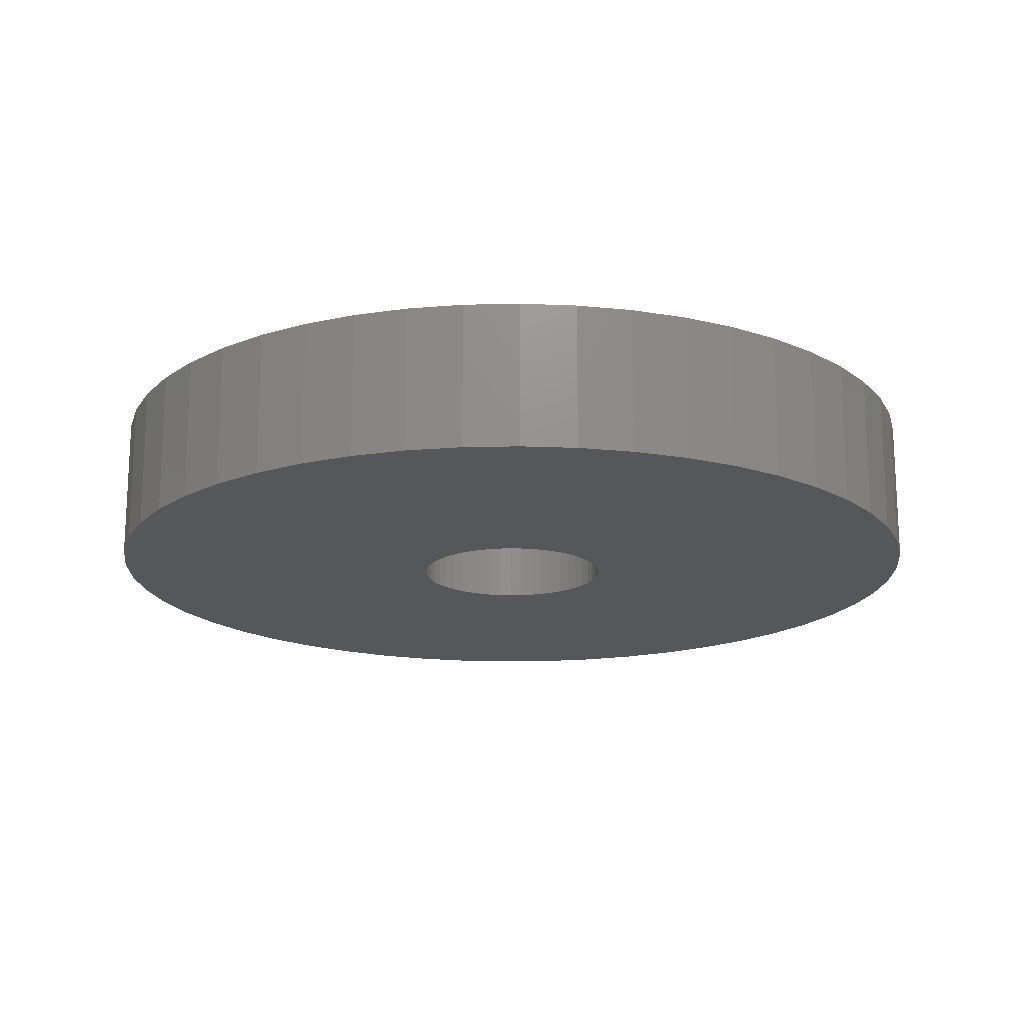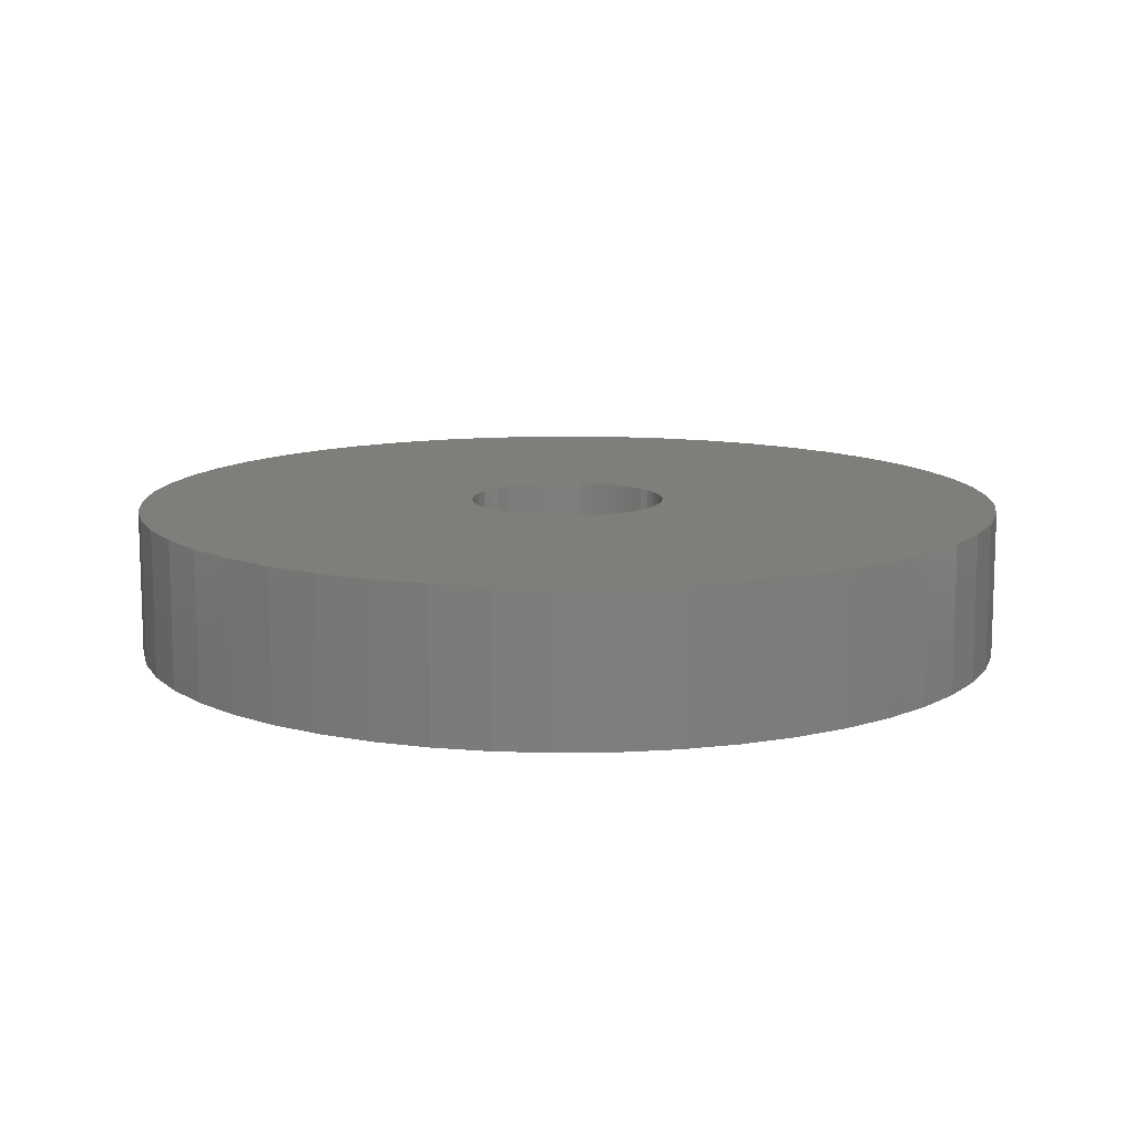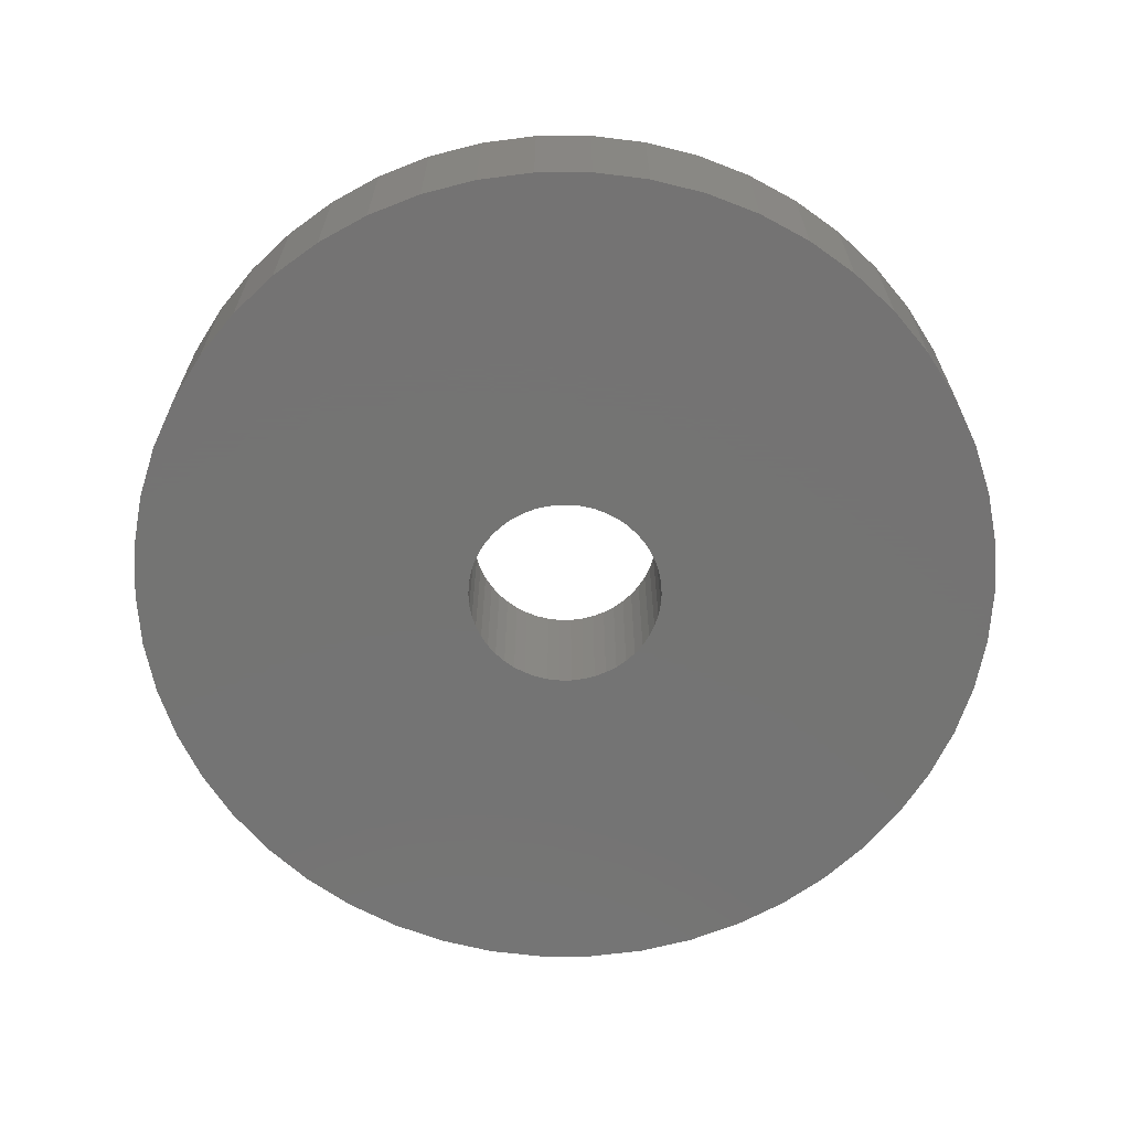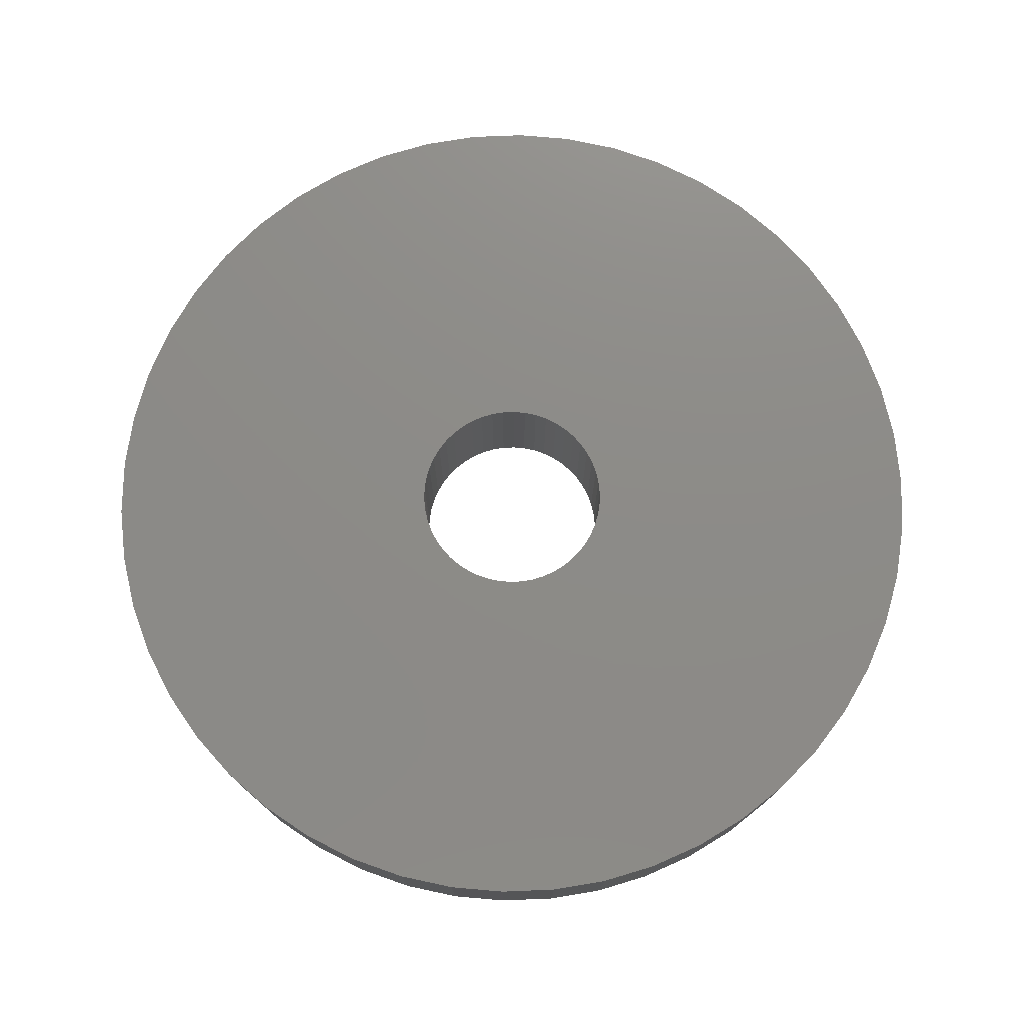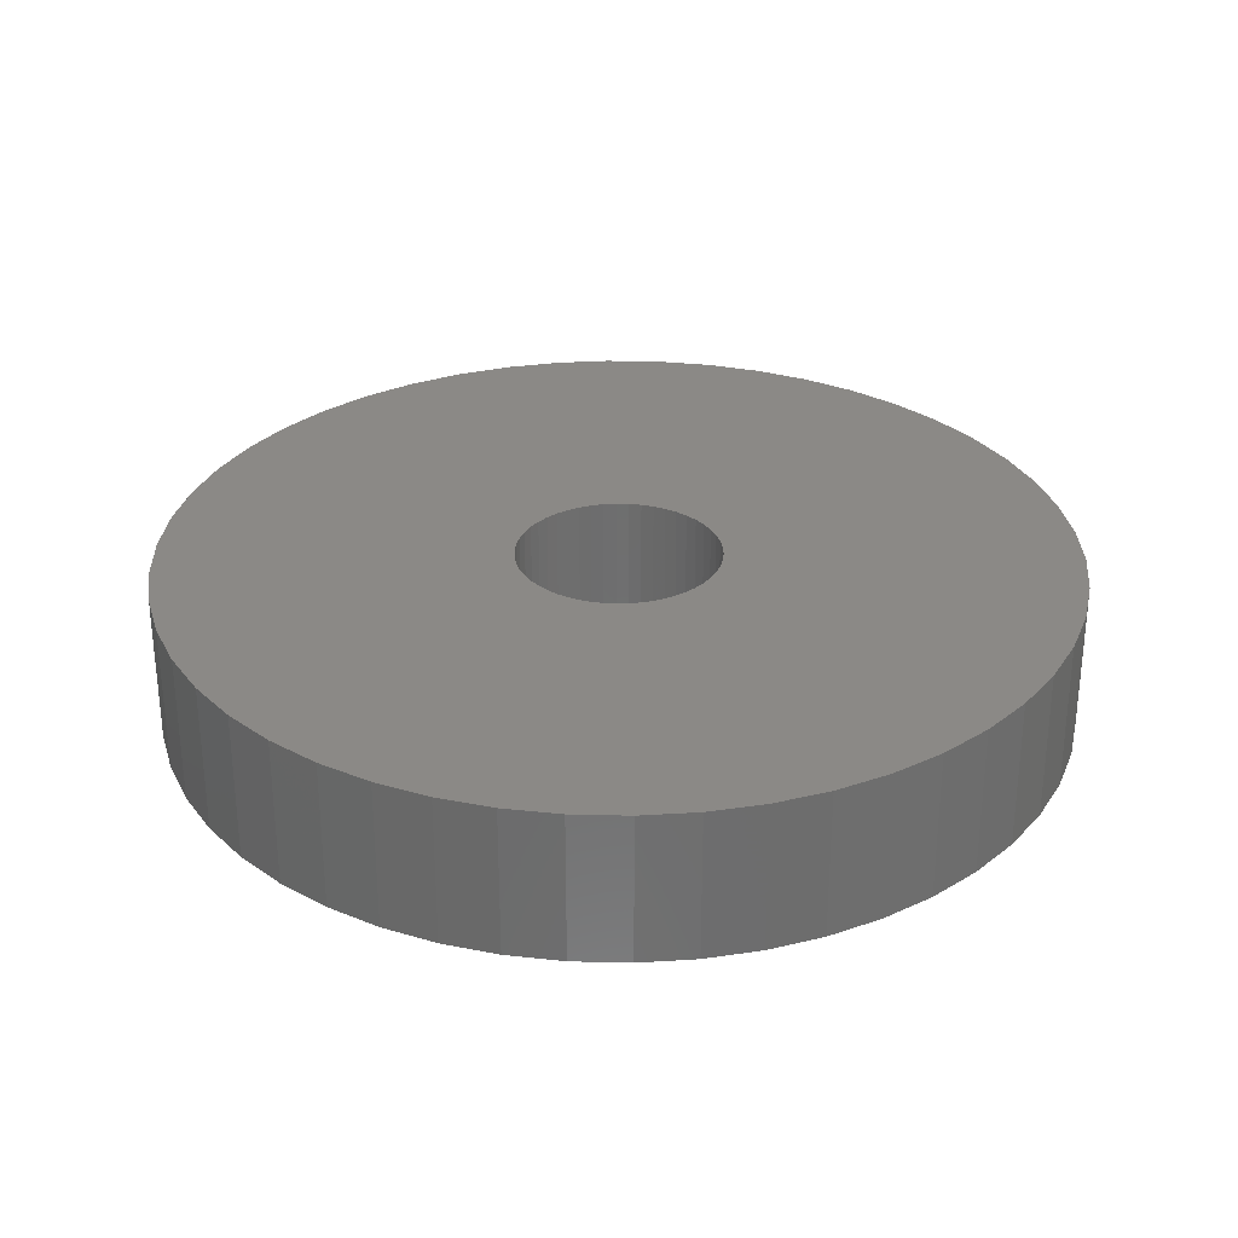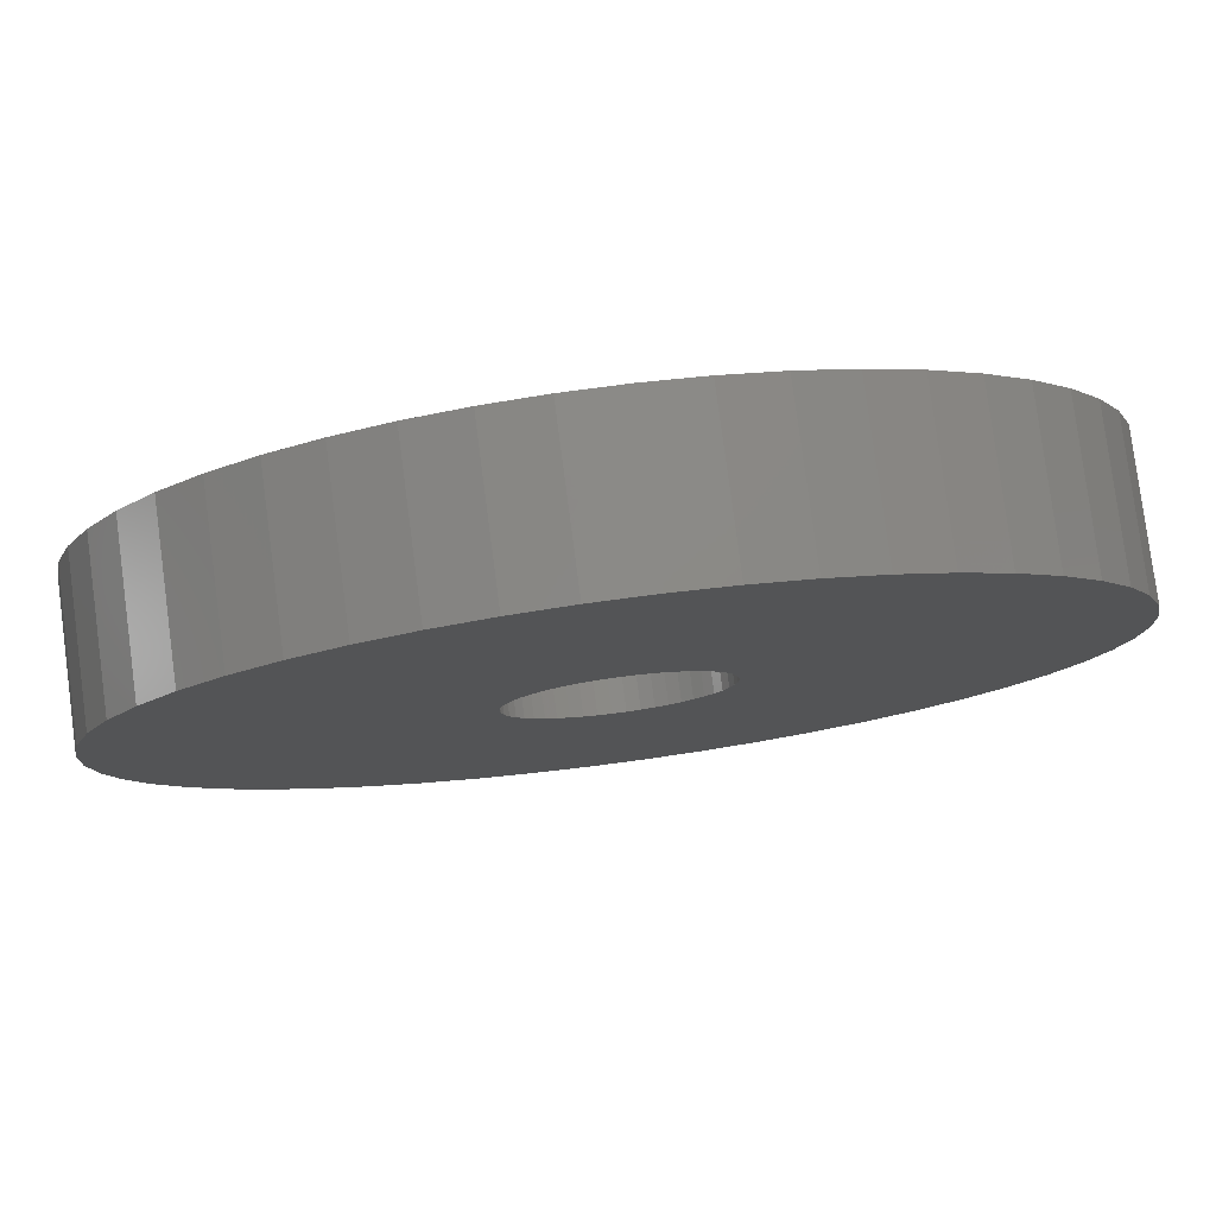
<metadata>
{"format":"stl","ext":"stl","renderer":"f3d","projection":"perspective","resolution":1024,"background":"white","views":[{"elev":-17.5,"azim":-148.6,"up":"+Z"},{"elev":11.7,"azim":-117.4,"up":"+Z"},{"elev":-66.0,"azim":-158.2,"up":"+Z"},{"elev":75.8,"azim":134.5,"up":"+Z"},{"elev":30.0,"azim":81.2,"up":"+Z"},{"elev":79.8,"azim":-7.5,"up":"+Y"}]}
</metadata>
<code>
# stl→obj: 200 verts, 400 faces
v 6 0 1
v 5.953 0.752 -1
v 5.953 0.752 1
v 6 0 -1
v -6 0 -1
v -5.953 0.752 1
v -5.953 0.752 -1
v -6 0 1
v 0.3767 5.988 -1
v -0.3767 5.988 1
v 0.3767 5.988 1
v -0.3767 5.988 -1
v -0.3767 -5.988 -1
v 0.3767 -5.988 1
v -0.3767 -5.988 1
v 0.3767 -5.988 -1
v 4.374 4.107 -1
v 3.825 4.623 1
v 4.374 4.107 1
v 3.825 4.623 -1
v -3.825 4.623 -1
v -4.374 4.107 1
v -3.825 4.623 1
v -4.374 4.107 -1
v -1.854 5.706 -1
v -2.555 5.429 1
v -1.854 5.706 1
v -2.555 5.429 -1
v 5.579 2.209 1
v 5.258 2.891 -1
v 5.258 2.891 1
v 5.579 2.209 -1
v 5.811 1.492 -1
v 5.811 1.492 1
v 2.555 5.429 -1
v 1.854 5.706 1
v 2.555 5.429 1
v 1.854 5.706 -1
v 1.124 5.894 1
v 1.124 5.894 -1
v 3.215 5.066 -1
v 3.215 5.066 1
v -5.579 2.209 -1
v -5.258 2.891 1
v -5.258 2.891 -1
v -5.579 2.209 1
v -5.811 1.492 -1
v -5.811 1.492 1
v -1.124 5.894 1
v -1.124 5.894 -1
v 1.124 -5.894 1
v 1.124 -5.894 -1
v 1.854 -5.706 -1
v 2.555 -5.429 1
v 1.854 -5.706 1
v 2.555 -5.429 -1
v 4.854 3.527 1
v 4.854 3.527 -1
v -4.854 3.527 1
v -4.854 3.527 -1
v 1.35 0 1
v 1.339 0.1692 1
v 5.953 -0.752 1
v 1.308 0.3357 1
v 1.339 -0.1692 1
v 1.255 0.497 1
v 5.811 -1.492 1
v 1.183 0.6504 1
v 1.308 -0.3357 1
v 1.092 0.7935 1
v 5.579 -2.209 1
v 0.9841 0.9241 1
v 1.255 -0.497 1
v 0.8605 1.04 1
v 5.258 -2.891 1
v 0.7234 1.14 1
v 1.183 -0.6504 1
v 0.5748 1.222 1
v 4.854 -3.527 1
v 1.092 -0.7935 1
v 0.4172 1.284 1
v 0.253 1.326 1
v 0.08477 1.347 1
v -0.08477 1.347 1
v -0.253 1.326 1
v -0.4172 1.284 1
v -0.5748 1.222 1
v -0.7234 1.14 1
v -3.215 5.066 1
v -0.8605 1.04 1
v -0.9841 0.9241 1
v -1.092 0.7935 1
v 4.374 -4.107 1
v 0.9841 -0.9241 1
v 3.825 -4.623 1
v 0.8605 -1.04 1
v 3.215 -5.066 1
v 0.7234 -1.14 1
v 0.5748 -1.222 1
v 0.4172 -1.284 1
v 0.253 -1.326 1
v 0.08477 -1.347 1
v -0.08477 -1.347 1
v -0.253 -1.326 1
v -1.124 -5.894 1
v -0.4172 -1.284 1
v -1.854 -5.706 1
v -0.5748 -1.222 1
v -2.555 -5.429 1
v -0.7234 -1.14 1
v -3.215 -5.066 1
v -0.8605 -1.04 1
v -3.825 -4.623 1
v -0.9841 -0.9241 1
v -4.374 -4.107 1
v -1.092 -0.7935 1
v -4.854 -3.527 1
v -1.183 -0.6504 1
v -5.258 -2.891 1
v -1.255 -0.497 1
v -5.579 -2.209 1
v -1.308 -0.3357 1
v -5.811 -1.492 1
v -1.339 -0.1692 1
v -5.953 -0.752 1
v -1.35 0 1
v -1.183 0.6504 1
v -1.255 0.497 1
v -1.308 0.3357 1
v -1.339 0.1692 1
v -3.215 5.066 -1
v 5.953 -0.752 -1
v 3.215 -5.066 -1
v 3.825 -4.623 -1
v 4.374 -4.107 -1
v 5.811 -1.492 -1
v -4.374 -4.107 -1
v -3.825 -4.623 -1
v -5.258 -2.891 -1
v -5.579 -2.209 -1
v -4.854 -3.527 -1
v 1.35 0 -1
v 1.339 -0.1692 -1
v 1.308 -0.3357 -1
v 5.579 -2.209 -1
v 1.339 0.1692 -1
v 1.255 -0.497 -1
v 5.258 -2.891 -1
v 1.183 -0.6504 -1
v 4.854 -3.527 -1
v 1.308 0.3357 -1
v 1.092 -0.7935 -1
v 0.9841 -0.9241 -1
v 1.255 0.497 -1
v 0.8605 -1.04 -1
v 0.7234 -1.14 -1
v 1.183 0.6504 -1
v 0.5748 -1.222 -1
v 1.092 0.7935 -1
v 0.4172 -1.284 -1
v 0.253 -1.326 -1
v 0.08477 -1.347 -1
v -0.08477 -1.347 -1
v -0.253 -1.326 -1
v -1.124 -5.894 -1
v -0.4172 -1.284 -1
v -1.854 -5.706 -1
v -0.5748 -1.222 -1
v -2.555 -5.429 -1
v -0.7234 -1.14 -1
v -3.215 -5.066 -1
v -0.8605 -1.04 -1
v -0.9841 -0.9241 -1
v -1.092 -0.7935 -1
v 0.9841 0.9241 -1
v 0.8605 1.04 -1
v 0.7234 1.14 -1
v 0.5748 1.222 -1
v 0.4172 1.284 -1
v 0.253 1.326 -1
v 0.08477 1.347 -1
v -0.08477 1.347 -1
v -0.253 1.326 -1
v -0.4172 1.284 -1
v -0.5748 1.222 -1
v -0.7234 1.14 -1
v -0.8605 1.04 -1
v -0.9841 0.9241 -1
v -1.092 0.7935 -1
v -1.183 0.6504 -1
v -1.255 0.497 -1
v -1.308 0.3357 -1
v -1.339 0.1692 -1
v -1.35 0 -1
v -1.183 -0.6504 -1
v -1.255 -0.497 -1
v -1.308 -0.3357 -1
v -5.811 -1.492 -1
v -1.339 -0.1692 -1
v -5.953 -0.752 -1
f 1 2 3
f 2 1 4
f 5 6 7
f 6 5 8
f 9 10 11
f 10 9 12
f 13 14 15
f 14 13 16
f 17 18 19
f 18 17 20
f 21 22 23
f 22 21 24
f 25 26 27
f 26 25 28
f 29 30 31
f 30 29 32
f 3 33 34
f 33 3 2
f 35 36 37
f 36 35 38
f 38 39 36
f 39 38 40
f 41 37 42
f 37 41 35
f 43 44 45
f 44 43 46
f 47 46 43
f 46 47 48
f 12 49 10
f 49 12 50
f 16 51 14
f 51 16 52
f 53 54 55
f 54 53 56
f 34 32 29
f 32 34 33
f 57 17 19
f 17 57 58
f 31 58 57
f 58 31 30
f 40 11 39
f 11 40 9
f 20 42 18
f 42 20 41
f 45 59 60
f 59 45 44
f 60 22 24
f 22 60 59
f 7 48 47
f 48 7 6
f 61 1 3
f 62 3 34
f 1 61 63
f 64 34 29
f 65 63 61
f 66 29 31
f 63 65 67
f 68 31 57
f 69 67 65
f 70 57 19
f 67 69 71
f 72 19 18
f 73 71 69
f 74 18 42
f 71 73 75
f 76 42 37
f 77 75 73
f 78 37 36
f 75 77 79
f 80 79 77
f 3 62 61
f 34 64 62
f 29 66 64
f 31 68 66
f 81 36 39
f 57 70 68
f 19 72 70
f 18 74 72
f 42 76 74
f 37 78 76
f 36 81 78
f 82 39 11
f 39 82 81
f 11 83 82
f 11 84 83
f 10 84 11
f 84 10 85
f 49 85 10
f 85 49 86
f 27 86 49
f 86 27 87
f 26 87 27
f 87 26 88
f 89 88 26
f 88 89 90
f 23 90 89
f 90 23 91
f 22 91 23
f 91 22 92
f 59 92 22
f 79 80 93
f 94 93 80
f 93 94 95
f 96 95 94
f 95 96 97
f 98 97 96
f 97 98 54
f 99 54 98
f 54 99 55
f 100 55 99
f 55 100 51
f 101 51 100
f 51 101 14
f 102 14 101
f 103 14 102
f 15 103 104
f 103 15 14
f 105 104 106
f 107 106 108
f 109 108 110
f 111 110 112
f 113 112 114
f 115 114 116
f 104 105 15
f 117 116 118
f 119 118 120
f 121 120 122
f 123 122 124
f 125 124 126
f 92 59 127
f 106 107 105
f 44 127 59
f 108 109 107
f 127 44 128
f 110 111 109
f 46 128 44
f 112 113 111
f 128 46 129
f 114 115 113
f 48 129 46
f 116 117 115
f 129 48 130
f 118 119 117
f 6 130 48
f 120 121 119
f 130 6 126
f 122 123 121
f 8 126 6
f 124 125 123
f 126 8 125
f 28 89 26
f 89 28 131
f 131 23 89
f 23 131 21
f 50 27 49
f 27 50 25
f 63 4 1
f 4 63 132
f 56 97 54
f 97 56 133
f 134 93 95
f 93 134 135
f 67 132 63
f 132 67 136
f 137 113 115
f 113 137 138
f 139 121 140
f 121 139 119
f 141 119 139
f 119 141 117
f 142 4 132
f 143 132 136
f 4 142 2
f 144 136 145
f 146 2 142
f 147 145 148
f 2 146 33
f 149 148 150
f 151 33 146
f 152 150 135
f 33 151 32
f 153 135 134
f 154 32 151
f 155 134 133
f 32 154 30
f 156 133 56
f 157 30 154
f 158 56 53
f 30 157 58
f 159 58 157
f 132 143 142
f 136 144 143
f 145 147 144
f 148 149 147
f 160 53 52
f 150 152 149
f 135 153 152
f 134 155 153
f 133 156 155
f 56 158 156
f 53 160 158
f 161 52 16
f 52 161 160
f 16 162 161
f 16 163 162
f 13 163 16
f 163 13 164
f 165 164 13
f 164 165 166
f 167 166 165
f 166 167 168
f 169 168 167
f 168 169 170
f 171 170 169
f 170 171 172
f 138 172 171
f 172 138 173
f 137 173 138
f 173 137 174
f 141 174 137
f 58 159 17
f 175 17 159
f 17 175 20
f 176 20 175
f 20 176 41
f 177 41 176
f 41 177 35
f 178 35 177
f 35 178 38
f 179 38 178
f 38 179 40
f 180 40 179
f 40 180 9
f 181 9 180
f 182 9 181
f 12 182 183
f 182 12 9
f 50 183 184
f 25 184 185
f 28 185 186
f 131 186 187
f 21 187 188
f 24 188 189
f 183 50 12
f 60 189 190
f 45 190 191
f 43 191 192
f 47 192 193
f 7 193 194
f 174 141 195
f 184 25 50
f 139 195 141
f 185 28 25
f 195 139 196
f 186 131 28
f 140 196 139
f 187 21 131
f 196 140 197
f 188 24 21
f 198 197 140
f 189 60 24
f 197 198 199
f 190 45 60
f 200 199 198
f 191 43 45
f 199 200 194
f 192 47 43
f 5 194 200
f 193 7 47
f 194 5 7
f 75 145 71
f 145 75 148
f 93 150 79
f 150 93 135
f 137 117 141
f 117 137 115
f 140 123 198
f 123 140 121
f 52 55 51
f 55 52 53
f 133 95 97
f 95 133 134
f 71 136 67
f 136 71 145
f 79 148 75
f 148 79 150
f 165 15 105
f 15 165 13
f 169 107 109
f 107 169 167
f 167 105 107
f 105 167 165
f 198 125 200
f 125 198 123
f 200 8 5
f 8 200 125
f 171 109 111
f 109 171 169
f 138 111 113
f 111 138 171
f 157 70 159
f 70 157 68
f 179 78 81
f 78 179 178
f 185 86 87
f 86 185 184
f 128 190 127
f 190 128 191
f 156 99 98
f 99 156 158
f 182 83 84
f 83 182 181
f 177 74 76
f 74 177 176
f 126 193 130
f 193 126 194
f 130 192 129
f 192 130 193
f 92 188 91
f 188 92 189
f 188 90 91
f 90 188 187
f 144 65 143
f 65 144 69
f 158 100 99
f 100 158 160
f 155 98 96
f 98 155 156
f 176 72 74
f 72 176 175
f 159 72 175
f 72 159 70
f 180 81 82
f 81 180 179
f 181 82 83
f 82 181 180
f 178 76 78
f 76 178 177
f 129 191 128
f 191 129 192
f 127 189 92
f 189 127 190
f 183 84 85
f 84 183 182
f 184 85 86
f 85 184 183
f 186 87 88
f 87 186 185
f 187 88 90
f 88 187 186
f 142 62 146
f 62 142 61
f 143 61 142
f 61 143 65
f 124 194 126
f 194 124 199
f 116 195 118
f 195 116 174
f 161 102 101
f 102 161 162
f 154 68 157
f 68 154 66
f 151 66 154
f 66 151 64
f 146 64 151
f 64 146 62
f 147 69 144
f 69 147 73
f 153 96 94
f 96 153 155
f 152 77 149
f 77 152 80
f 149 73 147
f 73 149 77
f 162 103 102
f 103 162 163
f 118 196 120
f 196 118 195
f 114 174 116
f 174 114 173
f 170 112 110
f 112 170 172
f 164 106 104
f 106 164 166
f 122 199 124
f 199 122 197
f 120 197 122
f 197 120 196
f 172 114 112
f 114 172 173
f 160 101 100
f 101 160 161
f 153 80 152
f 80 153 94
f 168 110 108
f 110 168 170
f 166 108 106
f 108 166 168
f 163 104 103
f 104 163 164

</code>
